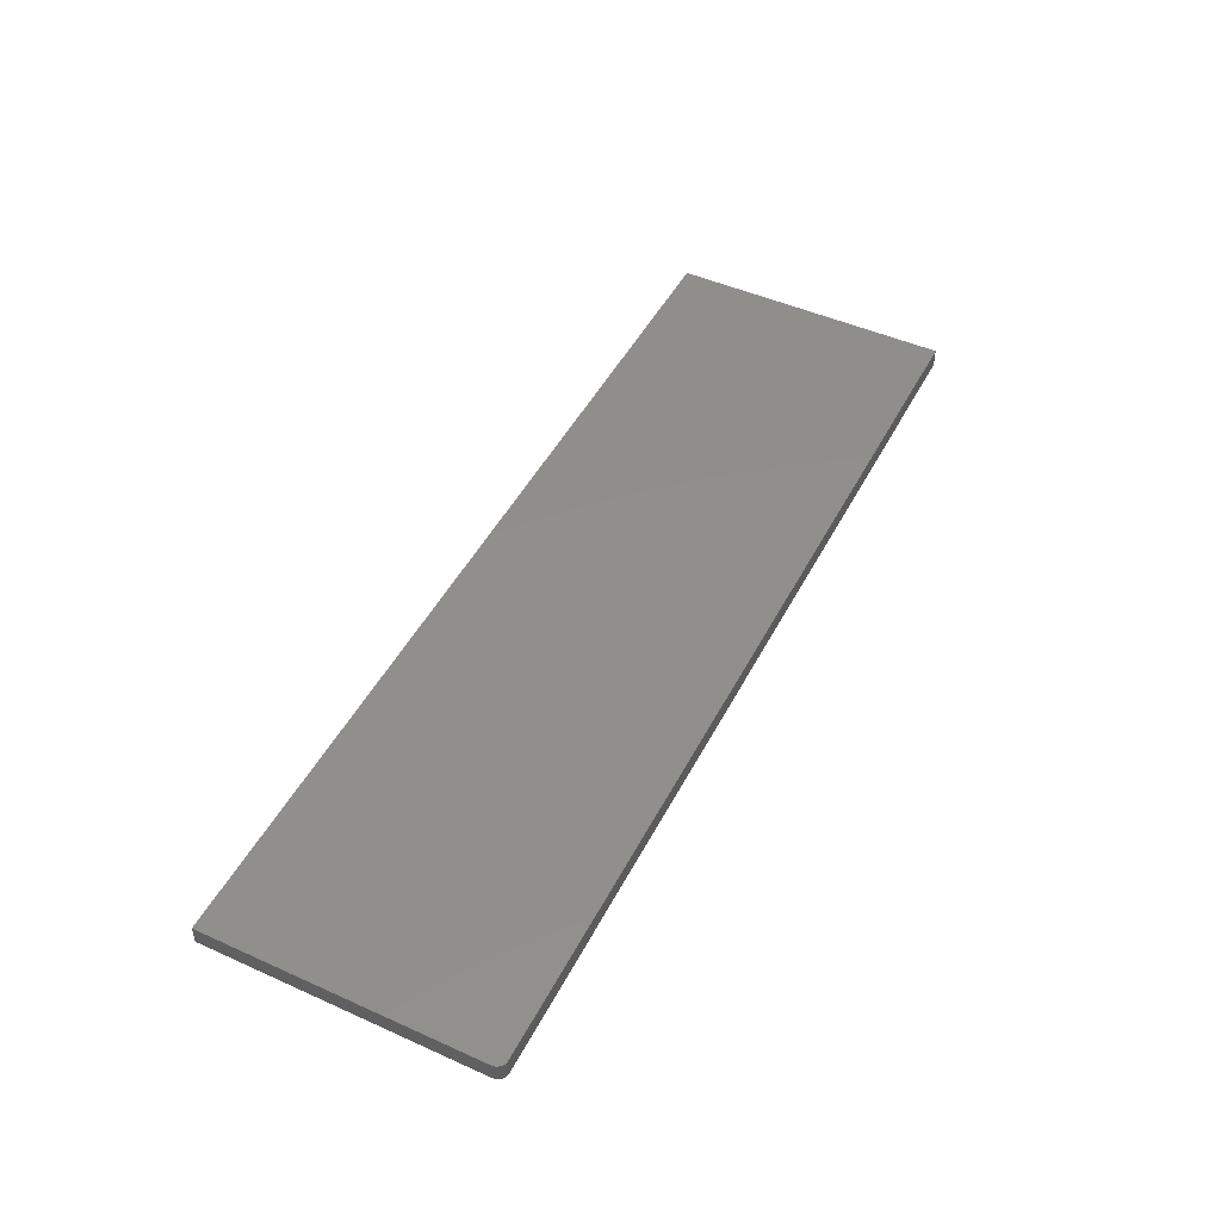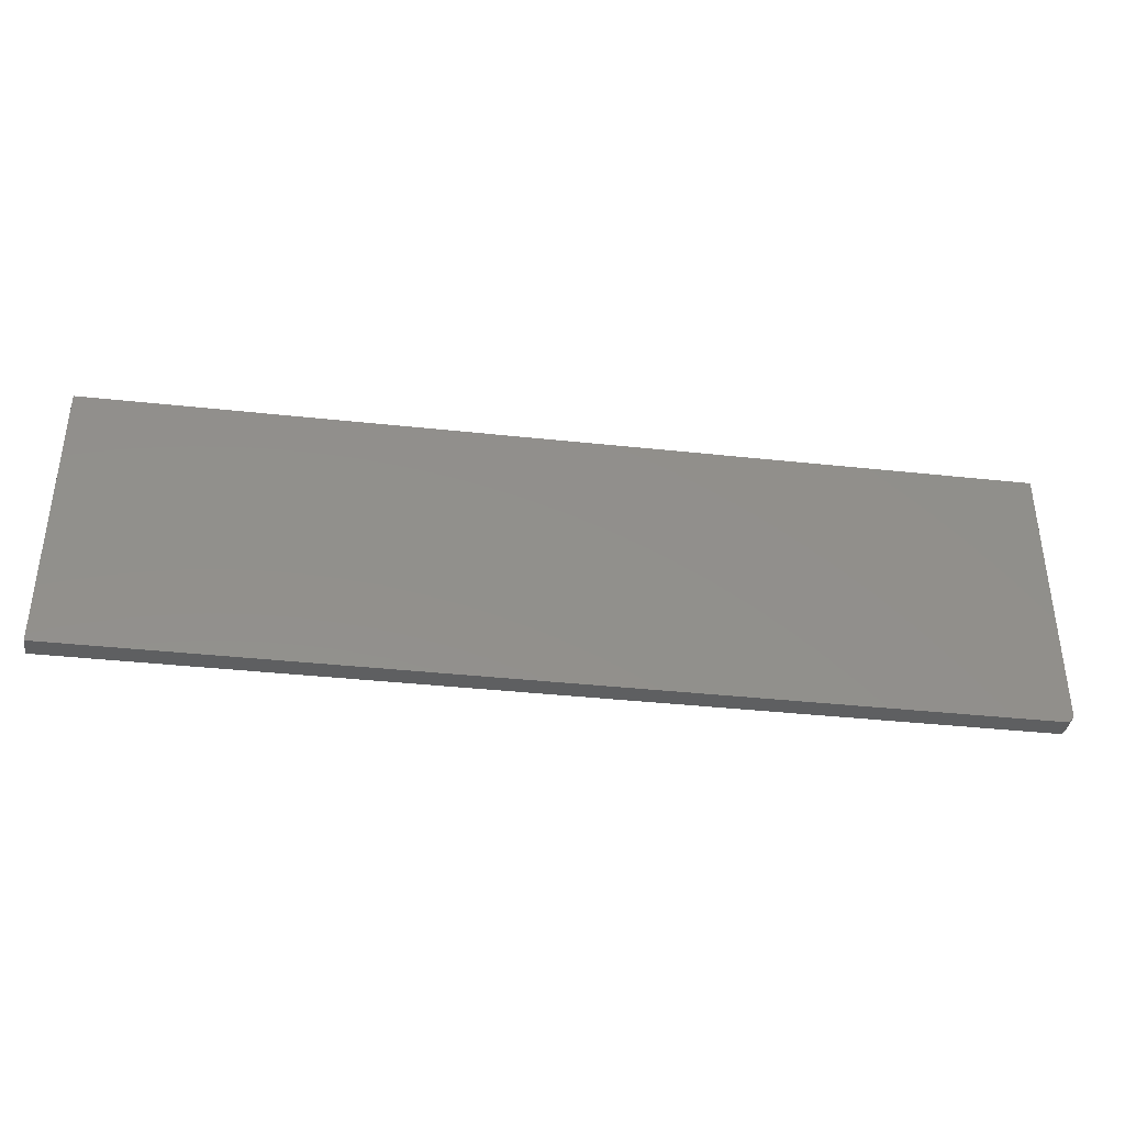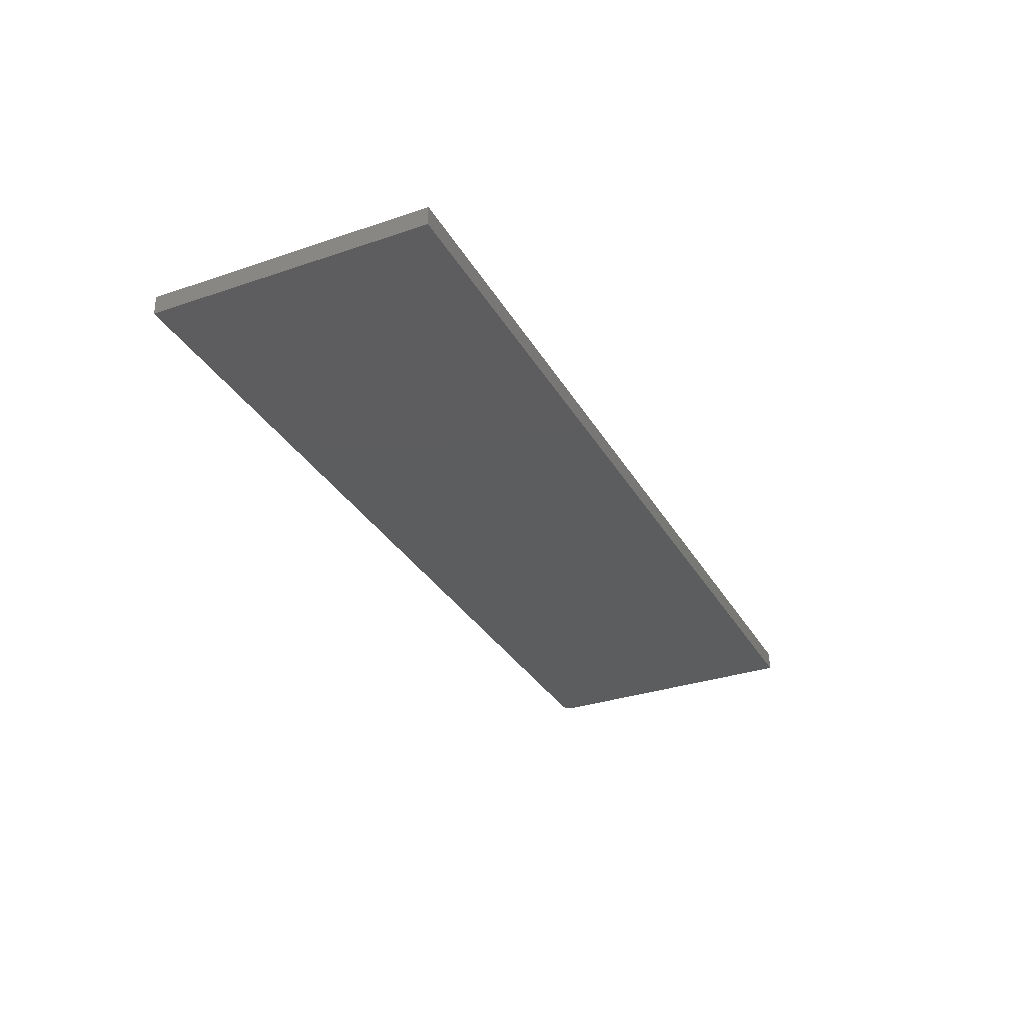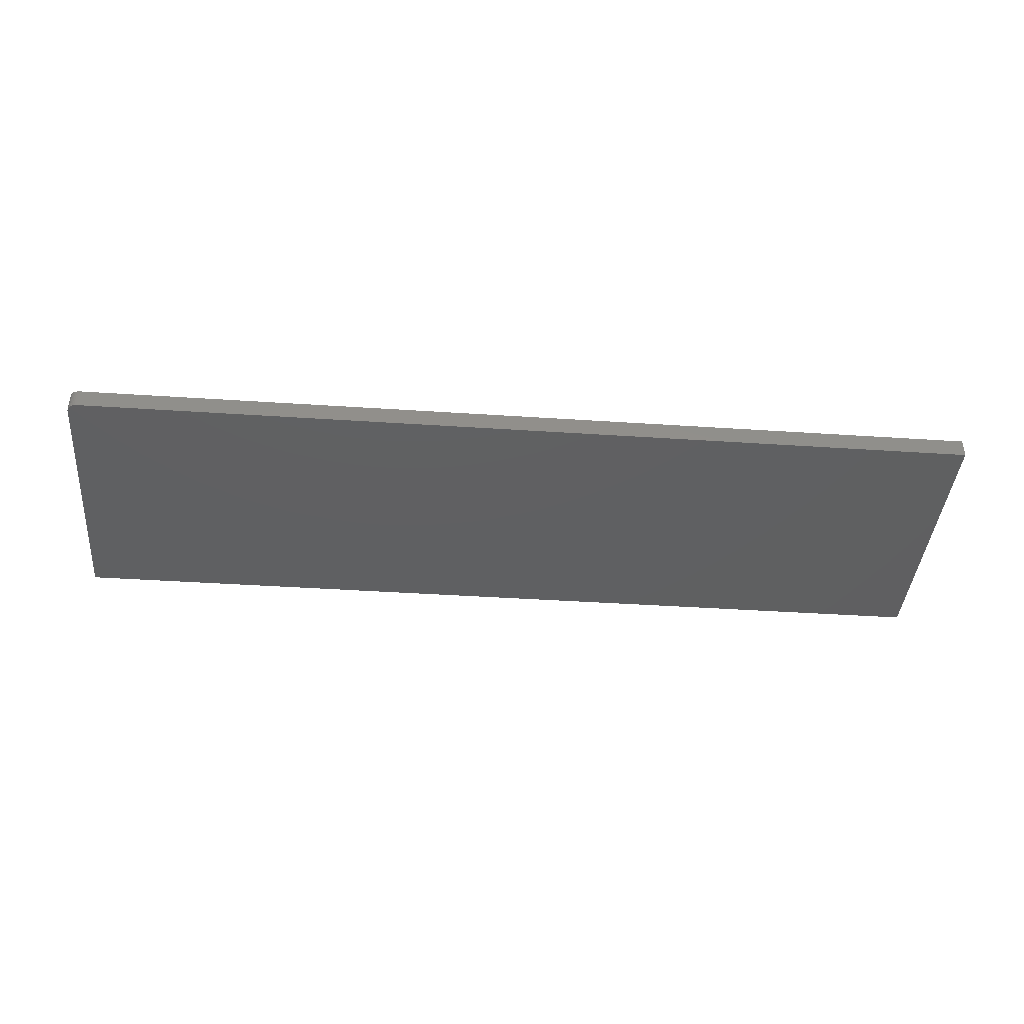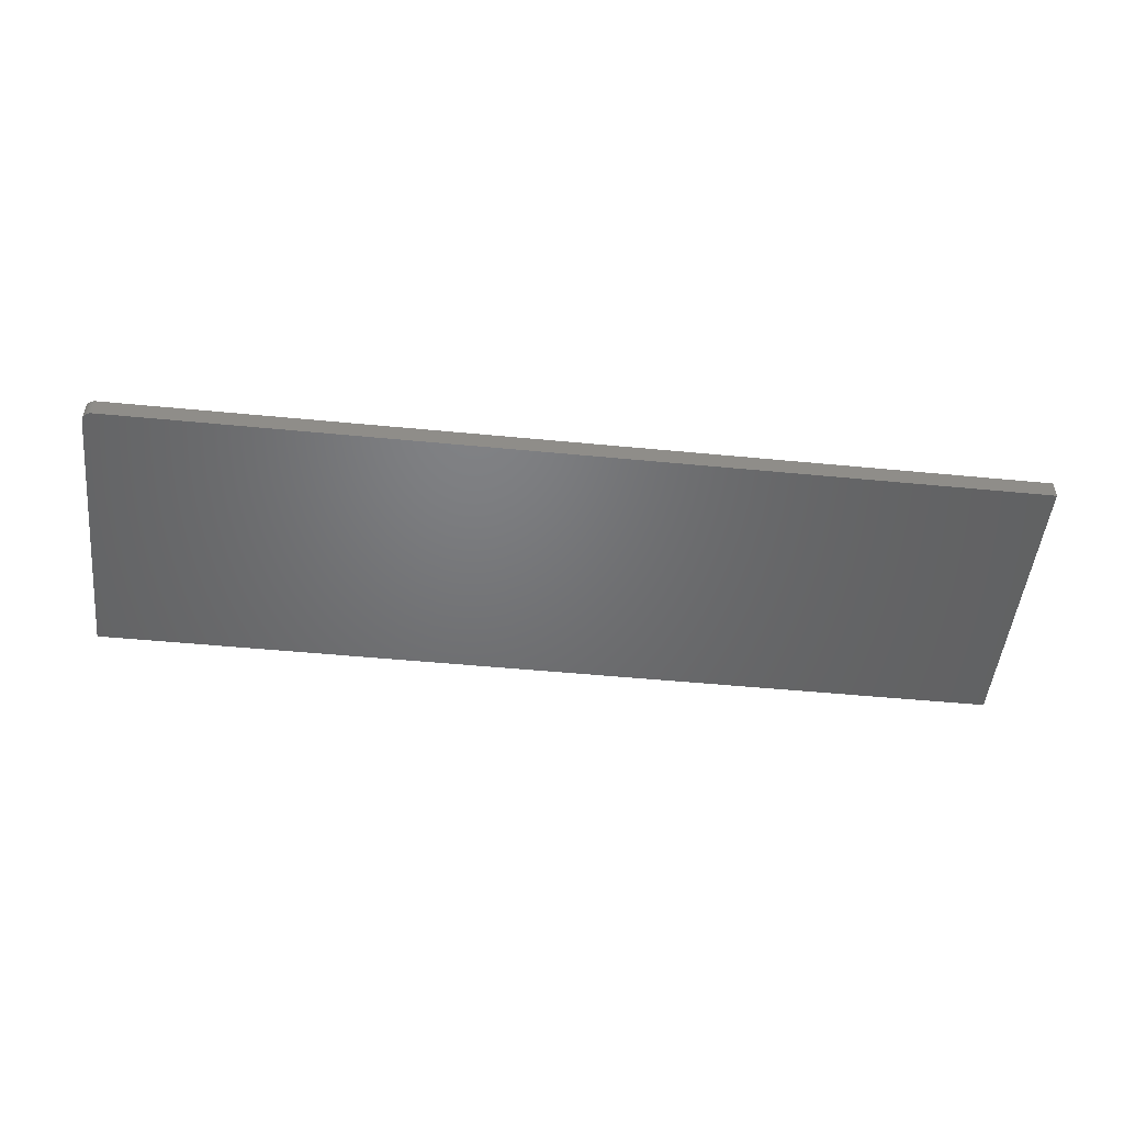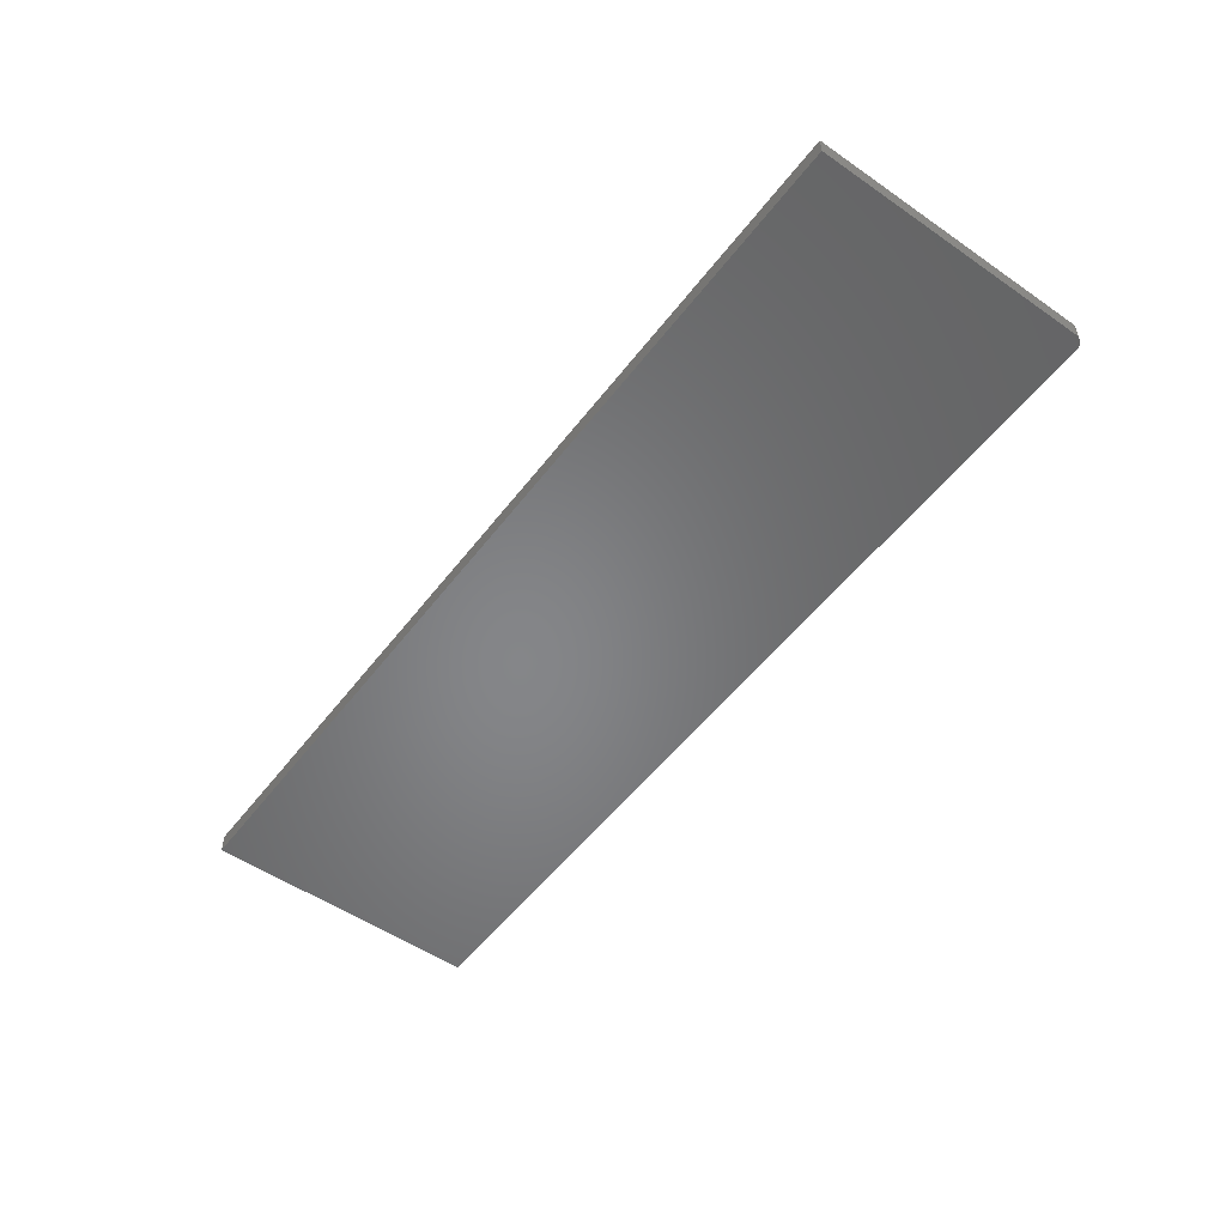
<metadata>
{"format":"stl","ext":"stl","renderer":"f3d","projection":"perspective","resolution":1024,"background":"white","views":[{"elev":48.0,"azim":-63.3,"up":"+Z"},{"elev":-38.3,"azim":172.2,"up":"+Y"},{"elev":-32.0,"azim":115.5,"up":"+Z"},{"elev":-40.4,"azim":-4.7,"up":"+Z"},{"elev":-49.8,"azim":-6.1,"up":"+Z"},{"elev":-52.9,"azim":-126.5,"up":"+Z"}]}
</metadata>
<code>
# stl→obj: 24 verts, 44 faces
v 0.75 0.2289 0.01562
v 0 0.2289 0.01562
v 0 0.007812 0.01562
v 0.0001501 0.006288 0.01562
v 0.0005947 0.004823 0.01562
v 0.001317 0.003472 0.01562
v 0.002288 0.002288 0.01562
v 0.003472 0.001317 0.01562
v 0.004823 0.0005947 0.01562
v 0.006288 0.0001501 0.01562
v 0.007812 0 0.01562
v 0.75 0 0.01562
v 0.75 0.2289 0
v 0.75 0 0
v 0.007812 0 0
v 0.006288 0.0001501 0
v 0.004823 0.0005947 0
v 0.003472 0.001317 0
v 0.002288 0.002288 0
v 0.001317 0.003472 0
v 0.0005947 0.004823 0
v 0.0001501 0.006288 0
v 0 0.007812 0
v 0 0.2289 0
f 1 2 3
f 1 3 4
f 1 4 5
f 1 5 6
f 1 6 7
f 1 7 8
f 1 8 9
f 1 9 10
f 1 10 11
f 1 11 12
f 13 14 15
f 13 15 16
f 13 16 17
f 13 17 18
f 13 18 19
f 13 19 20
f 13 20 21
f 13 21 22
f 13 22 23
f 13 23 24
f 2 24 3
f 3 24 23
f 11 15 12
f 12 15 14
f 15 11 16
f 16 11 10
f 16 10 17
f 17 10 9
f 17 9 18
f 18 9 8
f 18 8 19
f 19 8 7
f 19 7 20
f 20 7 6
f 20 6 21
f 21 6 5
f 21 5 22
f 22 5 4
f 22 4 23
f 23 4 3
f 1 13 2
f 2 13 24
f 12 14 1
f 1 14 13

</code>
